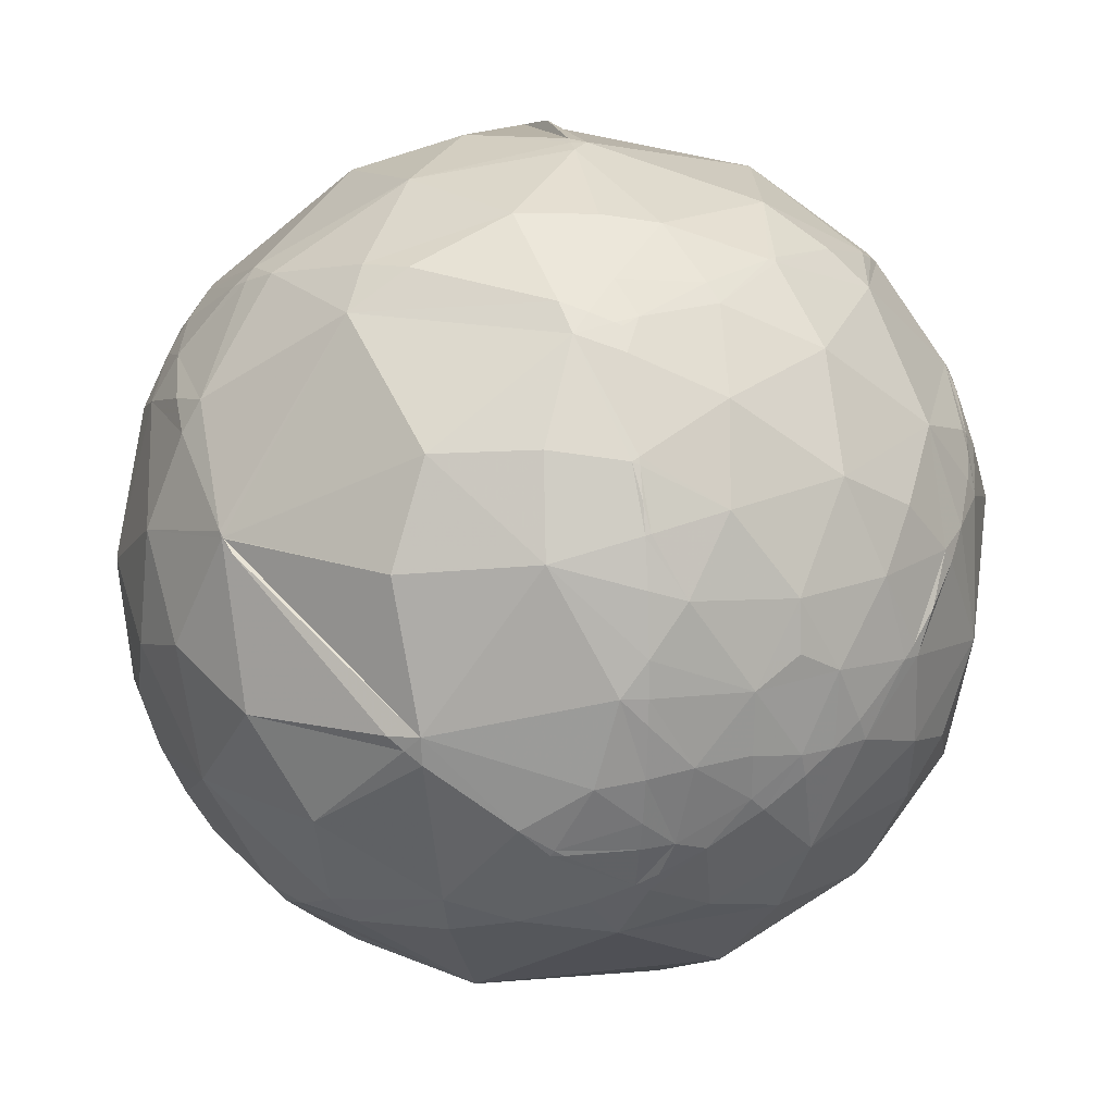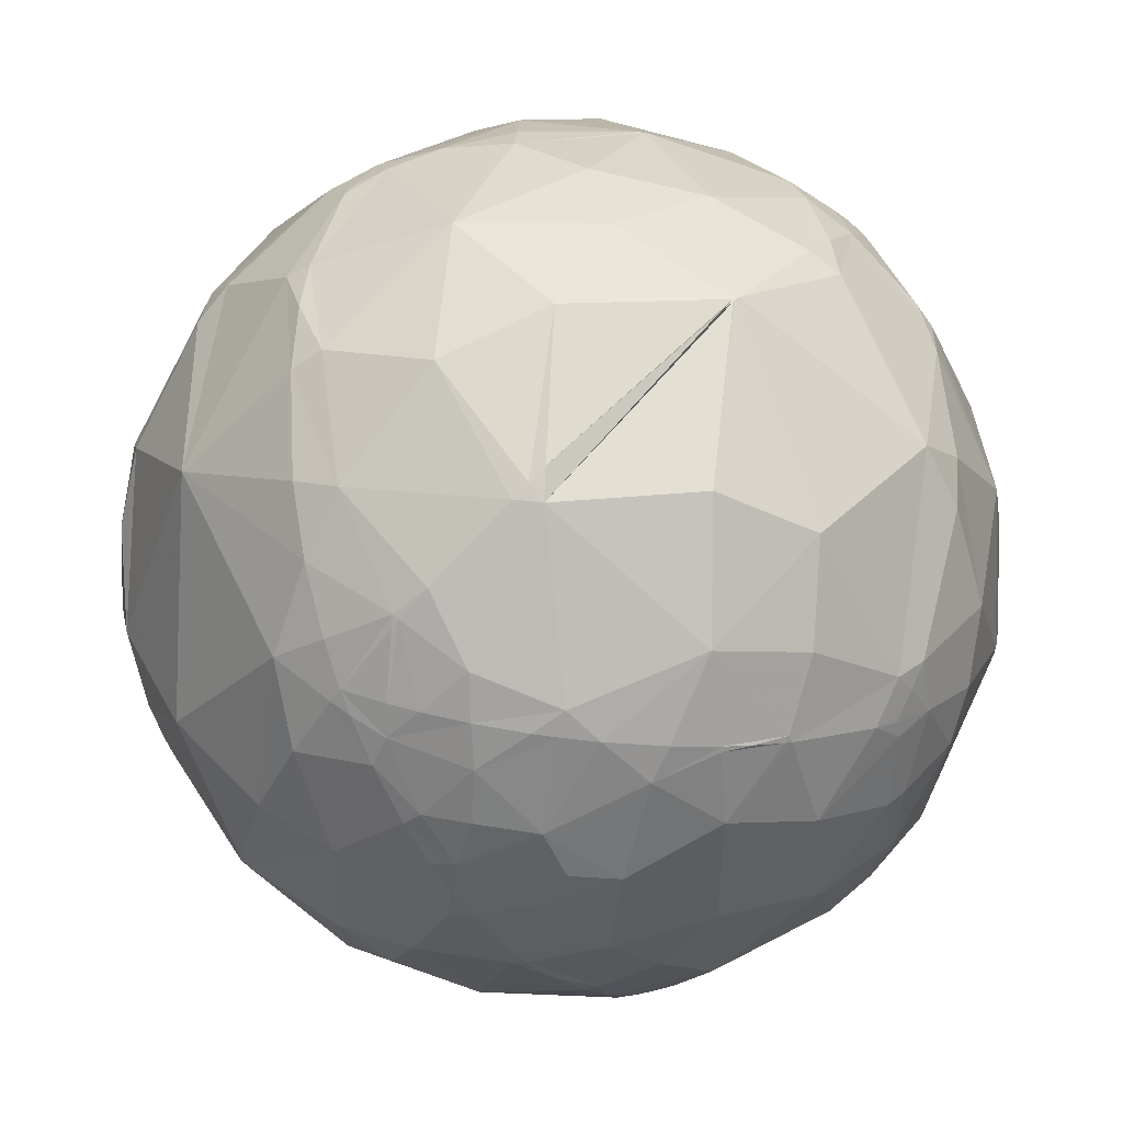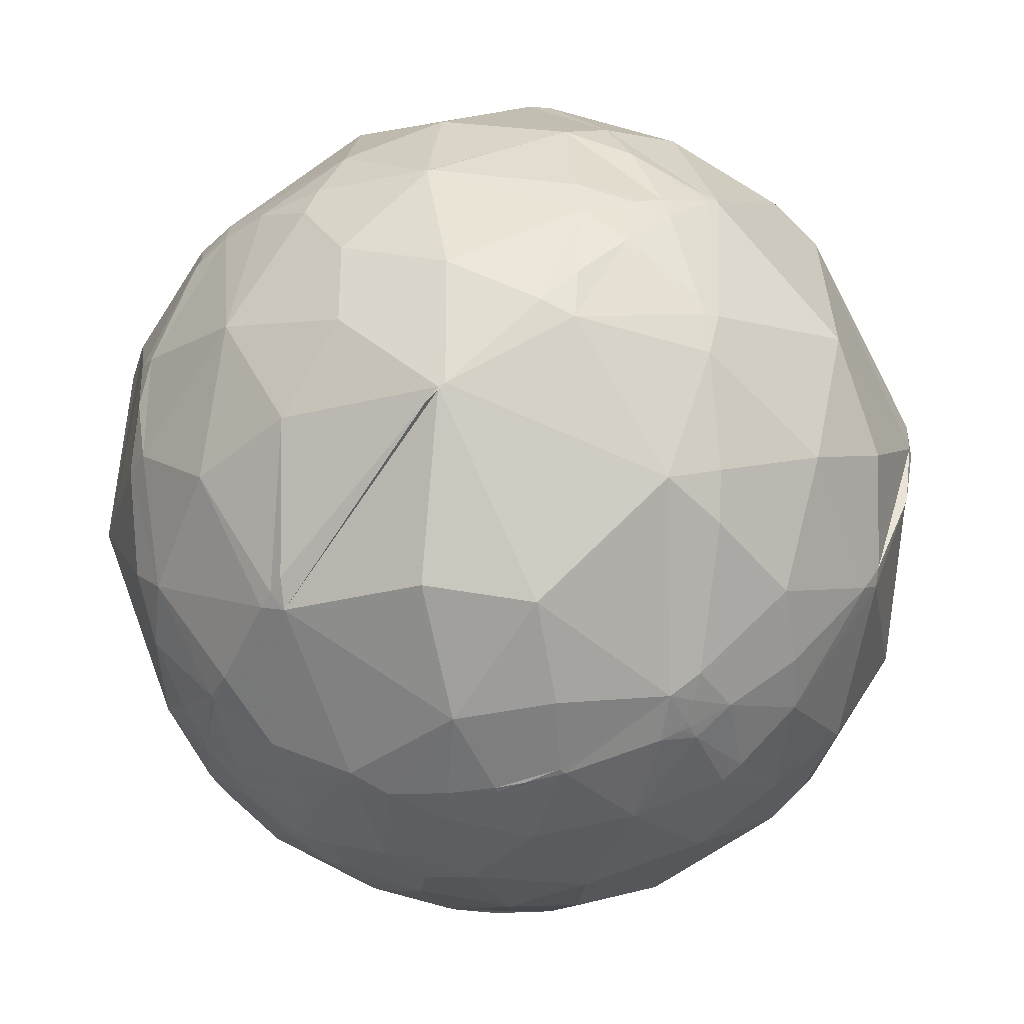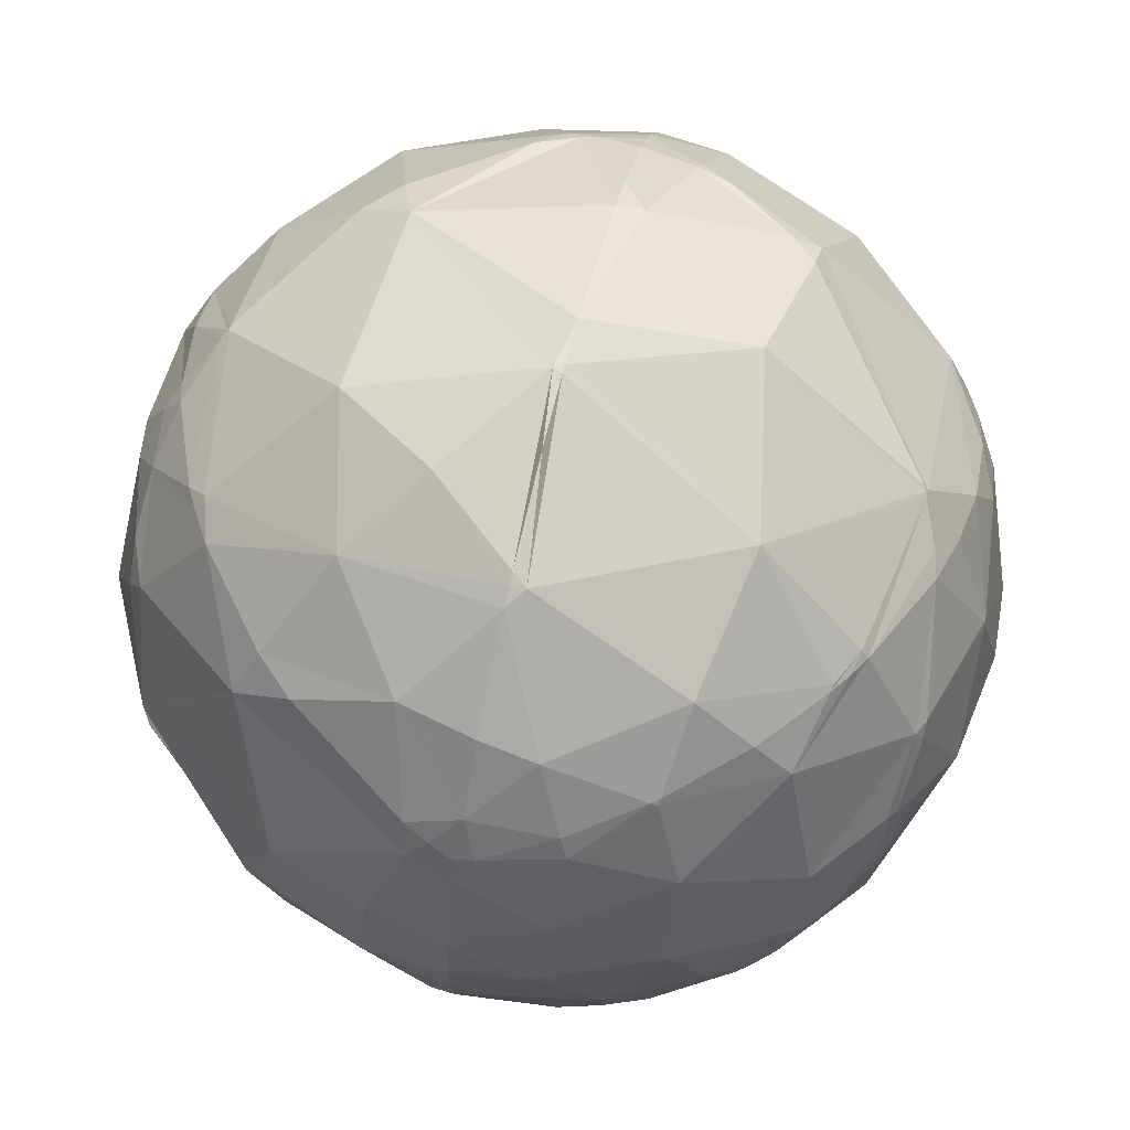
<metadata>
{"format":"obj","ext":"obj","renderer":"f3d","projection":"perspective","resolution":1024,"background":"white","views":[{"elev":7.7,"azim":-54.9,"up":"+Z"},{"elev":-24.8,"azim":-102.5,"up":"+Y"},{"elev":-6.9,"azim":-73.0,"up":"+Y"},{"elev":74.5,"azim":-30.0,"up":"+Z"}]}
</metadata>
<code>
v 0.5768 -0.557 0.5975
v -0.557 -0.5973 -0.577
v 0.5973 -0.5772 -0.5568
v 0.5775 0.5772 -0.5773
v -0.5973 0.5772 0.5568
v 0.557 0.5973 0.577
v -0.5775 -0.5772 0.5773
v -0.5768 0.557 -0.5975
v -0.4735 -0.7664 0.4341
v -0.2011 -0.8291 0.5217
v 0.06138 -0.935 0.3494
v 0.2721 -0.9069 0.3218
v 0.3627 -0.8886 0.2808
v -0.4231 -0.9055 0.03261
v -0.5411 -0.8125 0.217
v -0.2785 -0.9221 0.2685
v -0.0978 -0.976 0.1947
v 0.2536 -0.9502 0.1809
v -0.4175 -0.9049 -0.08232
v -0.3182 -0.9396 -0.1257
v -0.1985 -0.9784 0.05707
v -0.07595 -0.9892 -0.1253
v 0.03137 -0.9955 0.08964
v 0.2393 -0.9615 -0.135
v -0.4764 -0.83 -0.2901
v -0.5029 -0.8509 -0.152
v -0.1992 -0.9363 -0.2893
v -0.3661 -0.8801 -0.3023
v 0.09909 -0.8771 -0.4701
v 0.002889 -0.9455 -0.3257
v 0.1692 -0.924 -0.343
v -0.6553 0.3304 0.6793
v -0.2567 0.06191 0.9645
v -0.324 0.3267 0.8879
v -0.4957 0.0293 0.868
v 0.4114 0.368 0.8339
v 0.4181 0.68 0.6023
v 0.0021 0.6272 0.7788
v 0.04983 0.1187 0.9917
v 0.6004 0.4568 0.6563
v -0.8885 0.4422 0.1223
v -0.8598 0.3082 0.4071
v -0.4967 0.8203 0.2834
v -0.7231 0.6905 0.02048
v -0.7231 0.5756 0.3818
v -0.4374 0.6402 0.6315
v 0.1636 0.9843 0.06666
v 0.1124 0.905 0.4103
v -0.1937 0.9755 0.1038
v -0.2177 0.8529 0.4745
v 0.4464 0.8638 0.2337
v 0.9583 0.2638 0.11
v 0.7365 0.5348 0.4142
v -0.8582 0.4952 -0.1354
v -0.9428 0.3149 -0.1093
v -0.3449 0.8951 -0.2825
v -0.5957 0.7708 -0.2259
v -0.7453 0.61 -0.2691
v -0.493 0.8698 -0.02111
v 0.2516 0.8108 -0.5285
v 0.02626 0.9648 -0.2617
v 0.3763 0.9102 -0.1731
v 0.5554 0.7021 -0.4456
v 0.6567 0.7536 -0.0306
v -0.8449 0.3339 -0.4179
v -0.3065 0.4155 -0.8564
v -0.6186 0.2953 -0.7282
v -0.5562 0.6376 -0.533
v 0.07848 0.4838 -0.8716
v 0.1622 0.6753 -0.7195
v -0.1079 0.765 -0.635
v 0.3349 0.144 -0.9312
v 0.4026 0.5425 -0.7373
v 0.8237 0.1571 -0.5448
v -0.676 -0.6655 0.3165
v -0.3491 -0.5209 0.779
v -0.1787 -0.6957 0.6957
v -0.3833 -0.6859 0.6186
v 0.2494 -0.6607 0.708
v 0.09506 -0.7658 0.636
v -0.02842 -0.5726 0.8193
v 0.3387 -0.6278 0.7008
v 0.3937 -0.7978 0.4565
v 0.8263 -0.5596 0.06336
v 0.8386 -0.4267 0.3387
v 0.6812 -0.6422 0.3515
v 0.5099 -0.8475 0.1476
v 0.5945 -0.7713 -0.2273
v 0.3237 -0.8491 -0.4175
v 0.201 -0.722 -0.662
v -0.4902 -0.5115 -0.7057
v -0.2159 -0.8177 -0.5336
v -0.7173 -0.6042 -0.347
v -0.5444 -0.688 -0.4798
v -0.4434 -0.8074 -0.3891
v -0.5784 -0.7555 -0.3076
v -0.7246 -0.6716 -0.1545
v -0.6324 -0.7736 0.0405
v -0.7799 -0.5253 0.3403
v -0.8206 -0.5592 0.1178
v -0.678 -0.7138 0.1756
v -0.8007 -0.04422 0.5974
v -0.535 -0.2727 0.7997
v -0.6528 -0.507 0.5629
v -0.2137 -0.2375 0.9476
v 0.4568 -0.02712 0.8891
v 0.2351 -0.3774 0.8957
v 0.7315 0.1655 0.6615
v 0.645 -0.398 0.6524
v 0.8845 0.2262 0.408
v 0.9263 -0.1065 0.3613
v 0.9246 -0.3309 0.189
v 0.8314 -0.4273 -0.3552
v 0.7119 -0.3318 -0.619
v 0.982 -0.1862 -0.03278
v 0.4293 -0.3427 -0.8356
v 0.5541 -0.6172 -0.5586
v -0.04741 0.1586 -0.9862
v 0.0913 -0.2348 -0.9678
v -0.07471 -0.5051 -0.8598
v -0.4163 -0.07973 -0.9057
v -0.7454 -0.2425 -0.6209
v -0.7452 0.06205 -0.6639
v -0.7121 -0.4935 -0.4993
v -0.9681 0.09778 -0.2307
v -0.8889 -0.01438 -0.4578
v -0.9167 -0.3195 -0.2399
v -0.9798 0.1469 0.1354
v -0.8902 -0.3151 0.329
v -0.9564 -0.2776 0.09074
v 0.4312 -0.784 0.4466
v 0.4092 -0.808 0.4239
v 0.3849 -0.8324 0.3987
v 0.2993 -0.9024 0.31
v 0.2667 -0.9233 0.2762
v 0.212 -0.9523 0.2196
v 0.1237 -0.984 0.1281
v 0.05869 -0.9964 0.06079
v -0.02791 -0.9992 -0.02891
v -0.09473 -0.9907 -0.09812
v -0.1216 -0.9845 -0.126
v -0.2346 -0.9412 -0.243
v -0.287 -0.9107 -0.2972
v -0.3384 -0.8733 -0.3505
v -0.4036 -0.8138 -0.4181
v -0.4795 -0.7235 -0.4967
v -0.533 -0.6411 -0.5521
v -0.5973 -0.6358 -0.4889
v -0.6204 -0.6576 -0.4275
v -0.6502 -0.6849 -0.3288
v -0.6752 -0.7066 -0.2118
v -0.6836 -0.7132 -0.155
v -0.6915 -0.7185 -0.07479
v -0.6945 -0.7167 0.06398
v -0.6874 -0.7055 0.1724
v -0.679 -0.6943 0.2386
v -0.6663 -0.6787 0.309
v -0.6627 -0.6743 0.3258
v -0.6001 -0.6024 0.5263
v -0.5421 -0.5932 0.5952
v -0.3771 -0.6499 0.6598
v -0.1908 -0.6852 0.703
v -0.1677 -0.6877 0.7064
v 0.04439 -0.6931 0.7195
v 0.2368 -0.6706 0.703
v 0.2935 -0.6587 0.6928
v 0.3451 -0.6457 0.6812
v 0.5717 -0.5596 0.6
v 0.6721 -0.6492 0.3561
v 0.6755 -0.6524 0.3436
v 0.7157 -0.6913 0.09953
v 0.7157 -0.6914 -0.09808
v 0.691 -0.6676 -0.2773
v 0.6106 -0.59 -0.5283
v 0.6323 -0.4982 -0.5933
v 0.6835 -0.3353 -0.6484
v 0.7196 -0.03032 -0.6937
v 0.7074 0.1599 -0.6885
v 0.6705 0.341 -0.659
v 0.4746 0.6197 -0.6251
v 0.3502 0.6568 -0.6679
v 0.1696 0.6875 -0.7061
v 0.1256 0.6913 -0.7116
v -0.05261 0.6926 -0.7194
v -0.167 0.6818 -0.7122
v -0.5014 0.592 -0.631
v -0.5805 0.5605 -0.5906
v -0.6143 0.5933 -0.5202
v -0.6553 0.6329 -0.4124
v -0.6955 0.6718 -0.255
v -0.7192 0.6947 0.01079
v -0.7191 0.6946 0.01967
v -0.719 0.6945 0.02657
v -0.671 0.6483 0.36
v -0.6307 0.6094 0.4804
v -0.4608 0.6386 0.6163
v -0.4399 0.6462 0.6236
v -0.43 0.6497 0.6269
v -0.07243 0.7176 0.6927
v 0.03287 0.719 0.6942
v 0.325 0.6803 0.657
v 0.4204 0.6527 0.6303
v 0.4581 0.6394 0.6175
v 0.5227 0.6696 -0.5276
v 0.4674 0.7444 -0.4768
v 0.3249 0.881 -0.3439
v 0.1971 0.9547 -0.2231
v 0.08813 0.989 -0.119
v -0.1372 0.9856 0.09867
v -0.1696 0.9769 0.1302
v -0.1991 0.967 0.159
v -0.4006 0.8435 0.3578
v -0.4811 0.7592 0.4384
v -0.5732 0.6233 0.5319
v 0.6194 0.6242 -0.4761
v 0.6938 0.7152 -0.08435
v 0.695 0.7188 -0.01783
v 0.6914 0.7185 0.07604
v 0.6432 0.6785 0.3549
v 0.5831 0.6224 0.5221
v 0.5885 -0.5687 -0.5747
v 0.4984 -0.4816 -0.7209
v 0.4067 -0.3931 -0.8246
v 0.3785 -0.3659 -0.8502
v 0.3227 -0.312 -0.8936
v 0.1522 -0.1473 -0.9773
v 0.01336 -0.01321 -0.9998
v -0.1194 0.1151 -0.9862
v -0.3354 0.3237 -0.8847
v -0.4003 0.3864 -0.8309
v 0.6714 -0.5027 0.5446
v 0.7777 -0.4226 0.4654
v 0.8834 -0.3094 0.3519
v 0.9347 -0.2297 0.2712
v 0.9717 -0.1458 0.1856
v 0.9996 0.006261 0.02904
v 0.9523 0.2282 -0.2025
v 0.8277 0.4041 -0.3892
v 0.6917 0.5137 -0.5076
v 0.5981 -0.5083 0.6196
v 0.6337 -0.4092 0.6565
v 0.637 -0.3986 0.6598
v 0.6407 -0.386 0.6637
v 0.6886 0.1309 0.7133
v 0.6795 0.2069 0.7039
v 0.6413 0.384 0.6643
v 0.6147 0.4654 0.6368
v -0.5725 -0.5716 0.5878
v -0.5276 -0.5222 0.67
v -0.4334 -0.4201 0.7973
v -0.2694 -0.2455 0.9312
v -0.2405 -0.215 0.9465
v -0.2213 -0.1948 0.9556
v -0.05311 -0.0192 0.9984
v 0.05876 0.09644 0.9936
v 0.07303 0.1111 0.9911
v 0.1487 0.1888 0.9707
v 0.3638 0.4067 0.838
v 0.4197 0.4625 0.781
v 0.5231 0.5644 0.6386
v -0.5854 -0.562 0.5844
v -0.6081 -0.5143 0.6047
v -0.6321 -0.4568 0.6259
v -0.7103 -0.1367 0.6905
v -0.7189 -0.02168 0.6948
v -0.7022 0.2419 0.6696
v -0.6848 0.3298 0.6498
v -0.6735 0.3745 0.6373
v -0.6962 -0.5162 -0.4988
v -0.7136 -0.5038 -0.4868
v -0.7724 -0.4567 -0.4414
v -0.9013 -0.3114 -0.3012
v -0.9206 -0.2807 -0.2715
v -0.9378 -0.2495 -0.2414
v -0.9879 0.1119 0.1074
v -0.9809 0.1403 0.1349
v -0.9802 0.1429 0.1373
v -0.9795 0.1454 0.1398
v -0.9764 0.1555 0.1496
v -0.876 0.3472 0.3347
v -0.8156 0.4165 0.4016
v -0.7132 0.5045 0.4866
v -0.5978 -0.5092 -0.6192
v -0.6465 -0.3656 -0.6696
v -0.6795 -0.2073 -0.7038
v -0.6941 0.03628 -0.719
v -0.6815 0.1927 -0.706
v -0.6616 0.3045 -0.6853
v -0.5872 0.5341 -0.6082
v -0.5247 -0.6123 -0.5914
v -0.3754 -0.6667 -0.6439
v -0.1628 -0.7098 -0.6853
v 0.1785 -0.7079 -0.6833
v 0.2172 -0.7023 -0.6779
v 0.5485 -0.6017 -0.5806
v 0.5746 -0.589 -0.5683
f 294 293 120 224 223
f 1 131 169
f 29 90 89
f 119 120 121
f 173 172 88
f 135 134 12
f 133 134 13
f 1 169 86 231
f 248 7 160
f 15 14 16
f 131 132 87 170 169
f 6 203 260
f 64 62 51
f 137 136 11 23
f 146 145 95 94
f 146 147 290 291 92
f 287 288 67
f 91 121 120
f 134 135 18 13
f 136 135 12 11
f 132 133 13 87
f 296 3 174 117
f 153 154 100 97
f 136 137 18
f 295 296 117
f 135 136 18
f 227 226 119
f 291 290 91
f 143 144 92 27
f 137 138 24 18
f 277 276 130 129
f 138 139 22 24
f 139 140 22
f 234 233 85 112
f 140 141 22
f 280 279 42
f 4 204 63 215
f 194 193 44 45
f 141 142 27 22
f 293 292 120
f 142 143 27
f 174 3 175 114 113
f 287 286 123
f 295 294 223 222
f 144 145 92
f 266 265 35 32
f 145 146 92
f 61 60 71
f 131 1 168 83
f 147 2 290
f 154 155 100
f 2 147 94 148
f 205 206 62 63
f 207 206 60 61
f 173 174 113
f 147 146 94
f 174 173 88 117
f 145 144 28 95
f 214 213 43 194 195
f 144 143 28
f 192 193 43 59
f 143 142 20 28
f 142 141 20
f 141 140 21 20
f 294 295 117 90
f 1 231 109 240
f 140 139 23 21
f 139 138 23
f 206 207 62
f 138 137 23
f 204 205 63
f 43 49 59
f 134 133 83 12
f 133 132 83
f 217 216 64
f 290 2 283 91
f 132 131 83
f 296 295 222 221
f 291 292 92
f 292 293 90 92
f 293 294 90
f 3 296 221
f 249 248 160 161 76
f 77 10 80
f 292 291 91 120
f 225 224 120 119
f 172 173 113 84
f 172 171 87 88
f 210 209 49
f 171 170 87
f 166 167 82
f 169 170 86
f 197 196 46
f 170 171 84 86
f 156 155 101
f 171 172 84
f 212 213 197 198 50
f 288 287 123 65
f 207 208 47 62
f 204 4 180
f 208 209 47
f 256 257 39
f 16 9 15
f 209 210 48 47
f 227 228 118
f 210 211 50 48
f 7 248 261
f 211 212 50
f 213 214 196 197
f 203 6 220 37
f 233 234 111
f 214 5 196
f 5 214 195
f 166 165 80
f 162 161 78 77
f 213 212 43
f 212 211 49 43
f 211 210 49
f 209 208 61 49
f 38 34 39
f 208 207 61
f 206 205 60
f 205 204 180 181 60
f 198 199 50
f 161 162 76
f 47 48 51
f 199 200 48 50
f 200 201 37 48
f 201 202 37
f 202 203 37
f 203 202 259 260
f 202 201 38 258 259
f 201 200 38
f 259 258 36
f 200 199 38
f 199 198 46 38
f 198 197 46
f 235 236 52 111
f 38 46 34
f 196 5 268 32 46
f 220 219 51 37
f 48 37 51
f 219 218 64 51
f 265 264 103 35
f 218 217 64
f 41 44 54
f 216 215 63 64
f 4 215 239
f 215 216 238 239
f 87 18 24
f 216 217 52 237 238
f 217 218 53 52
f 218 219 53
f 219 220 53
f 228 229 66 118
f 100 99 129
f 220 6 247 53
f 276 277 128
f 4 239 74 179
f 239 238 74
f 229 230 66
f 238 237 74
f 105 76 81
f 237 236 115 74
f 275 276 128
f 236 235 115
f 242 243 106 107
f 235 234 112 115
f 254 255 39
f 168 1 240
f 80 11 83
f 233 232 85
f 232 231 86 85
f 150 149 94 96
f 191 192 59 57
f 231 232 109
f 232 233 111 109
f 234 235 111
f 236 237 52
f 257 256 106 36
f 175 176 114
f 176 177 74 114
f 279 280 41 128
f 266 267 42 102
f 177 178 74
f 269 2 148
f 178 179 74
f 4 179 73 180
f 179 178 72 73
f 178 177 116 72
f 274 275 128 125
f 94 95 96
f 177 176 116
f 20 26 28
f 176 175 221 222 116
f 175 3 221
f 6 260 40 247
f 183 184 71
f 260 259 36 40
f 187 8 289
f 258 257 36
f 256 255 107 106
f 253 252 105
f 255 254 105 107
f 193 194 43
f 254 253 105
f 252 251 105
f 251 250 76 105
f 250 249 76
f 248 249 262 261
f 185 186 68 71
f 285 286 121
f 249 250 103 263 262
f 250 251 103
f 251 252 35 103
f 255 256 39
f 270 269 148 149 93
f 100 130 127
f 252 253 33 35
f 253 254 39 33
f 257 258 38 39
f 168 167 83
f 157 158 75
f 162 163 81 76
f 226 227 118 72
f 163 164 81
f 155 156 75 100
f 164 165 79 81
f 165 166 82 79
f 167 168 240 241 82
f 274 273 127
f 167 166 80 83
f 165 164 80
f 164 163 77 80
f 163 162 77
f 246 245 108
f 161 160 78
f 160 7 159 9 78
f 242 241 109
f 113 74 115
f 241 242 107 82
f 243 244 106
f 244 245 36 106
f 192 191 44
f 245 246 40 36
f 246 247 40
f 149 148 94
f 247 246 108 53
f 245 244 108
f 261 262 104
f 244 243 109 108
f 243 242 109
f 241 240 109
f 69 70 73
f 5 282 268
f 282 281 42 267 268
f 278 279 128
f 281 280 42
f 284 283 124 122
f 279 278 102 42
f 278 277 129 102
f 276 275 127 130
f 275 274 127
f 273 272 127
f 272 271 127
f 271 270 93 127
f 2 269 124 283
f 269 270 124
f 184 185 71
f 29 31 30
f 270 271 124
f 28 26 25
f 271 272 122 124
f 272 273 126 122
f 273 274 125 126
f 100 75 99
f 277 278 128
f 280 281 45 41
f 281 282 45
f 282 5 195 45
f 184 183 70 69
f 149 150 93
f 150 151 97 93
f 182 181 73 70
f 151 152 97
f 52 110 111
f 152 153 97
f 156 157 75
f 158 159 104 75
f 159 7 261 104
f 159 158 9
f 230 229 121 67
f 158 157 15 9
f 157 156 101 15
f 155 154 98 101
f 154 153 98
f 262 263 104
f 153 152 26 98
f 108 110 53
f 152 151 96 26
f 151 150 96
f 186 185 66
f 14 26 19
f 263 264 102 104
f 264 265 102
f 265 266 102
f 115 112 84
f 268 267 32
f 267 266 32
f 264 263 103
f 222 223 116
f 223 224 116
f 224 225 116
f 108 111 110
f 225 226 72 116
f 230 8 186 66
f 8 230 67 289
f 229 228 121
f 14 98 26
f 228 227 119 121
f 226 225 119
f 185 184 69 66
f 183 182 70
f 24 22 30
f 181 180 73
f 181 182 60
f 182 183 71 60
f 186 8 187 68
f 187 188 68
f 188 189 68
f 189 190 57 68
f 284 285 121 91
f 190 191 57
f 195 194 45
f 193 192 44
f 191 190 58 44
f 128 55 125
f 190 189 58
f 189 188 65 58
f 188 187 289 288 65
f 286 285 122 123
f 285 284 122
f 283 284 91
f 286 287 67 121
f 288 289 67
f 14 15 98
f 98 15 101
f 23 11 17
f 17 11 16
f 23 17 21
f 62 64 63
f 87 13 18
f 19 26 20
f 14 19 20
f 54 65 55
f 14 20 21
f 14 21 16
f 34 35 33
f 99 104 129
f 35 34 32
f 34 33 39
f 34 46 32
f 55 128 41
f 55 41 54
f 10 11 80
f 41 45 44
f 52 53 110
f 65 54 58
f 55 65 125
f 58 54 44
f 56 68 57
f 68 56 71
f 56 57 59
f 56 59 49
f 73 72 69
f 81 79 107
f 84 85 86
f 96 95 25
f 85 84 112
f 84 113 115
f 117 88 89
f 89 88 24
f 117 89 90
f 29 92 90
f 92 29 30
f 93 97 127
f 97 100 127
f 99 75 104
f 104 102 129
f 105 81 107
f 108 109 111
f 113 114 74
f 72 118 69
f 123 122 126
f 71 56 61
f 123 126 65
f 126 125 65
f 129 130 100
f 9 16 10
f 10 16 11
f 9 10 78
f 78 10 77
f 17 16 21
f 11 12 83
f 87 24 88
f 25 26 96
f 28 25 95
f 27 30 22
f 30 27 92
f 31 29 89
f 30 31 24
f 47 51 62
f 66 69 118
f 79 82 107
f 31 89 24
f 61 56 49

</code>
